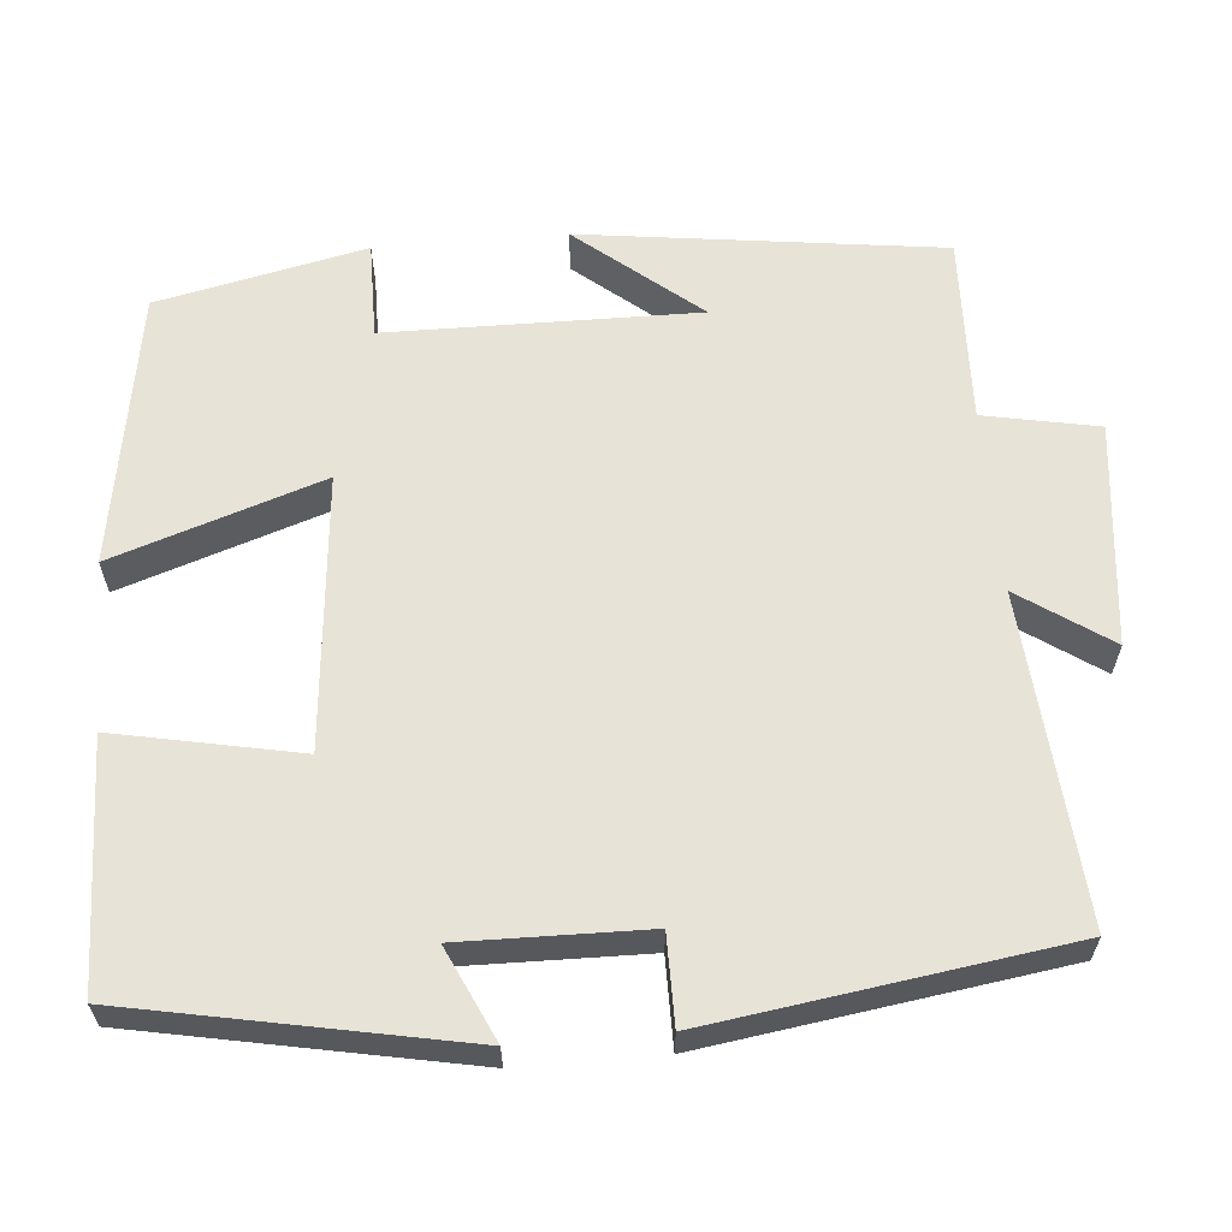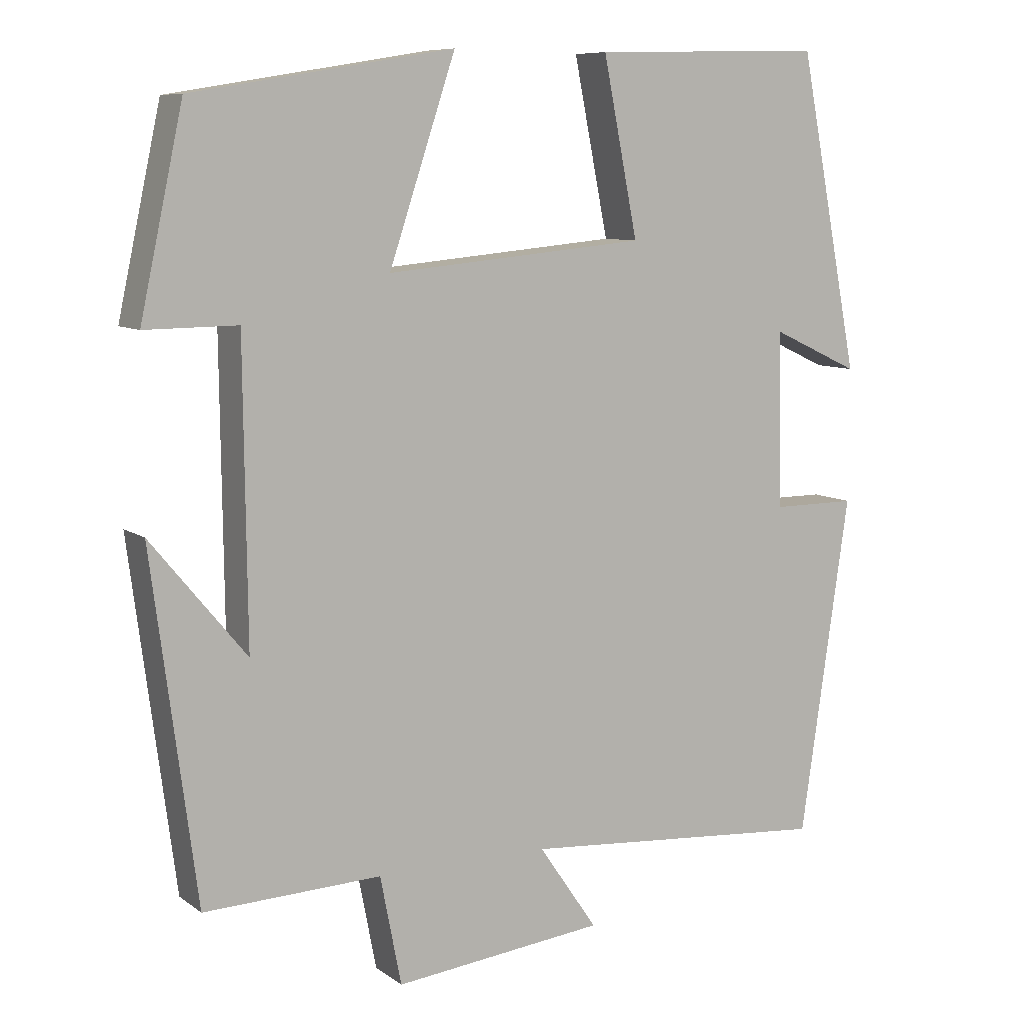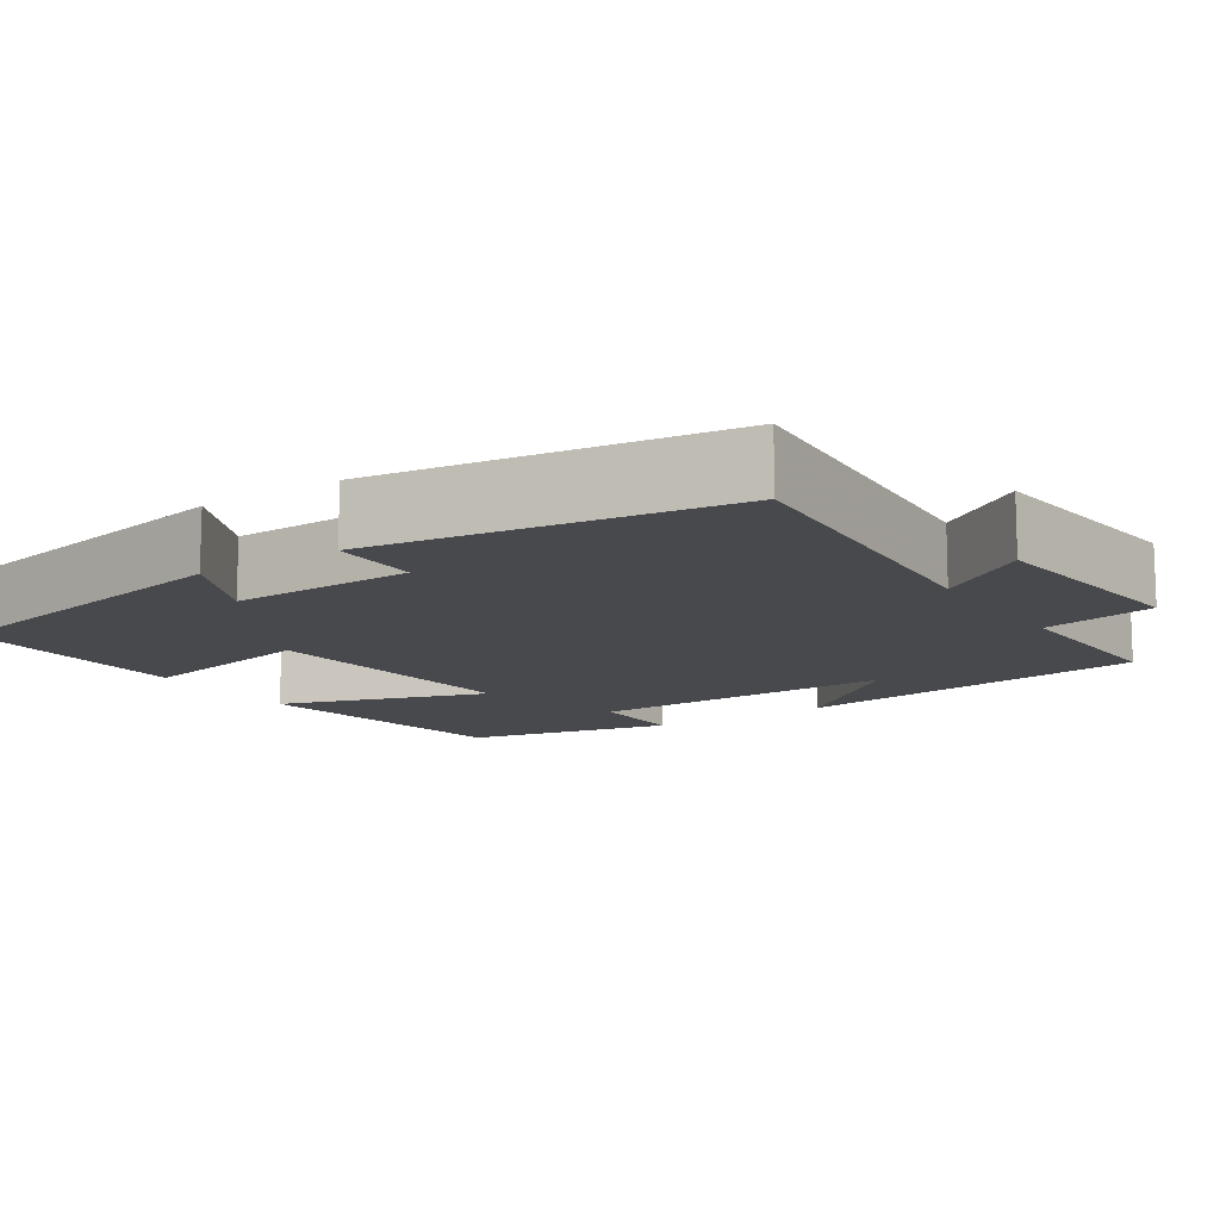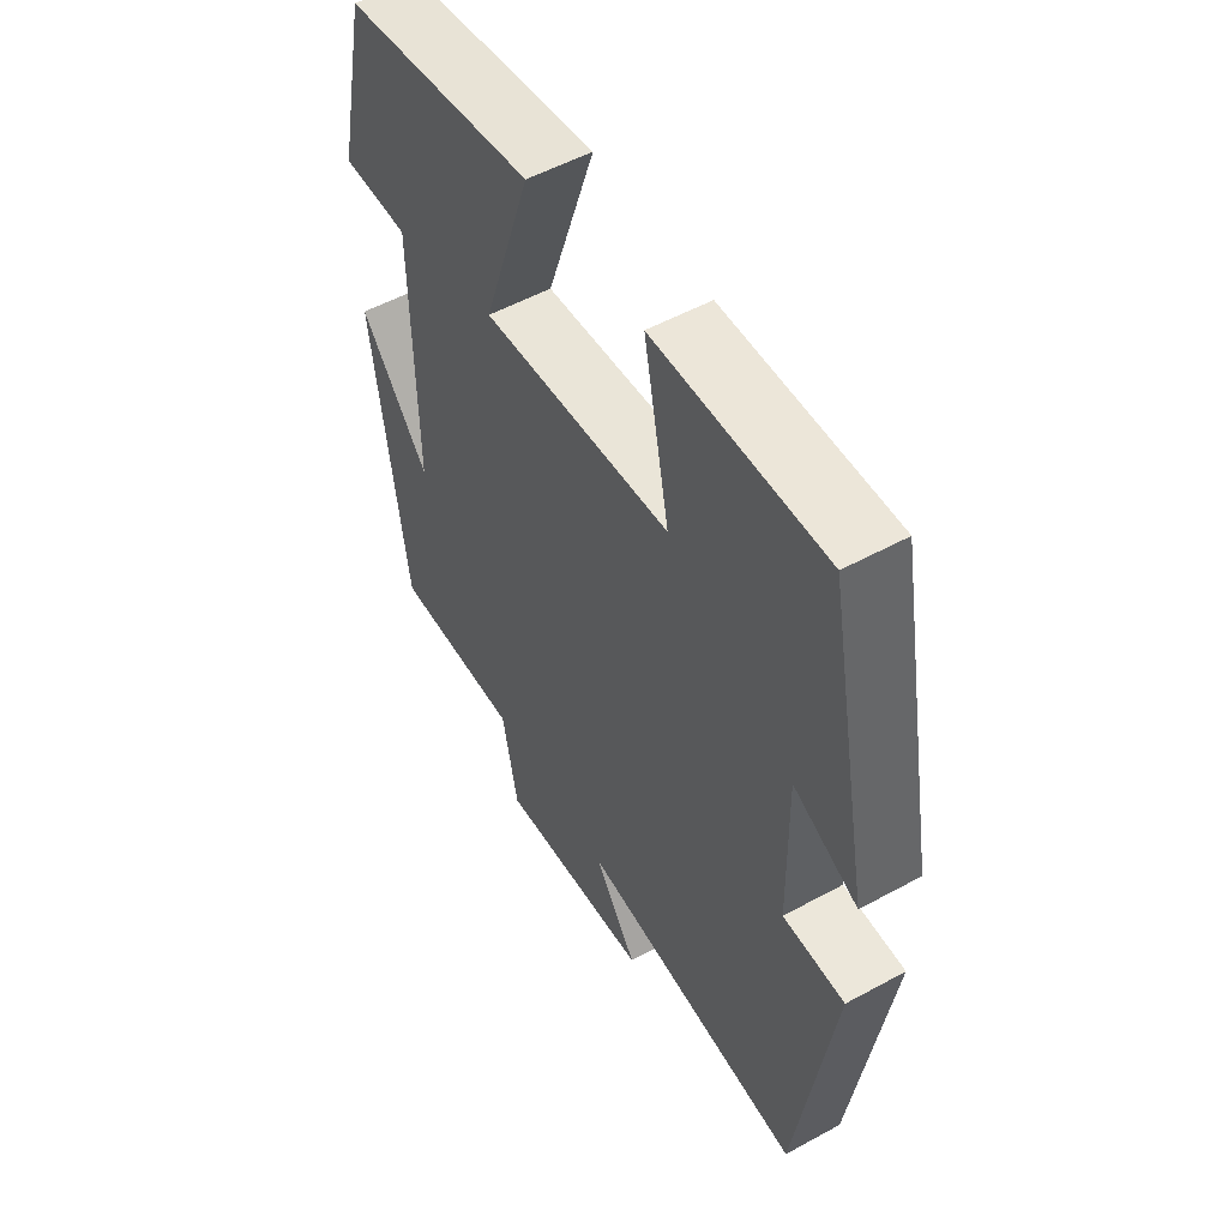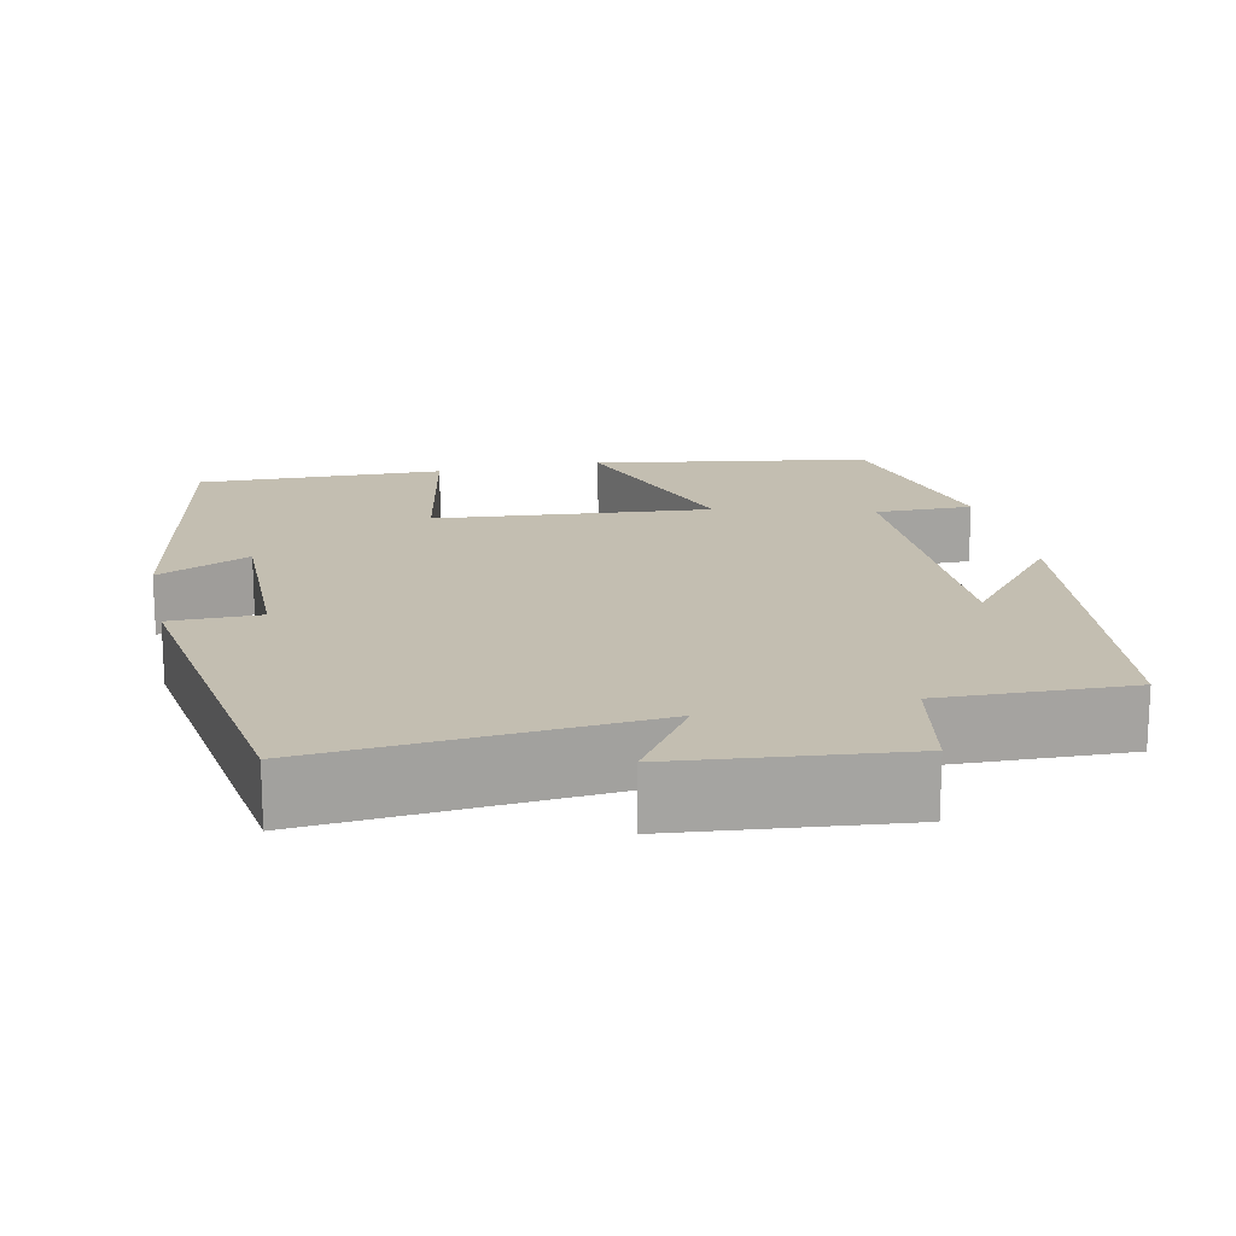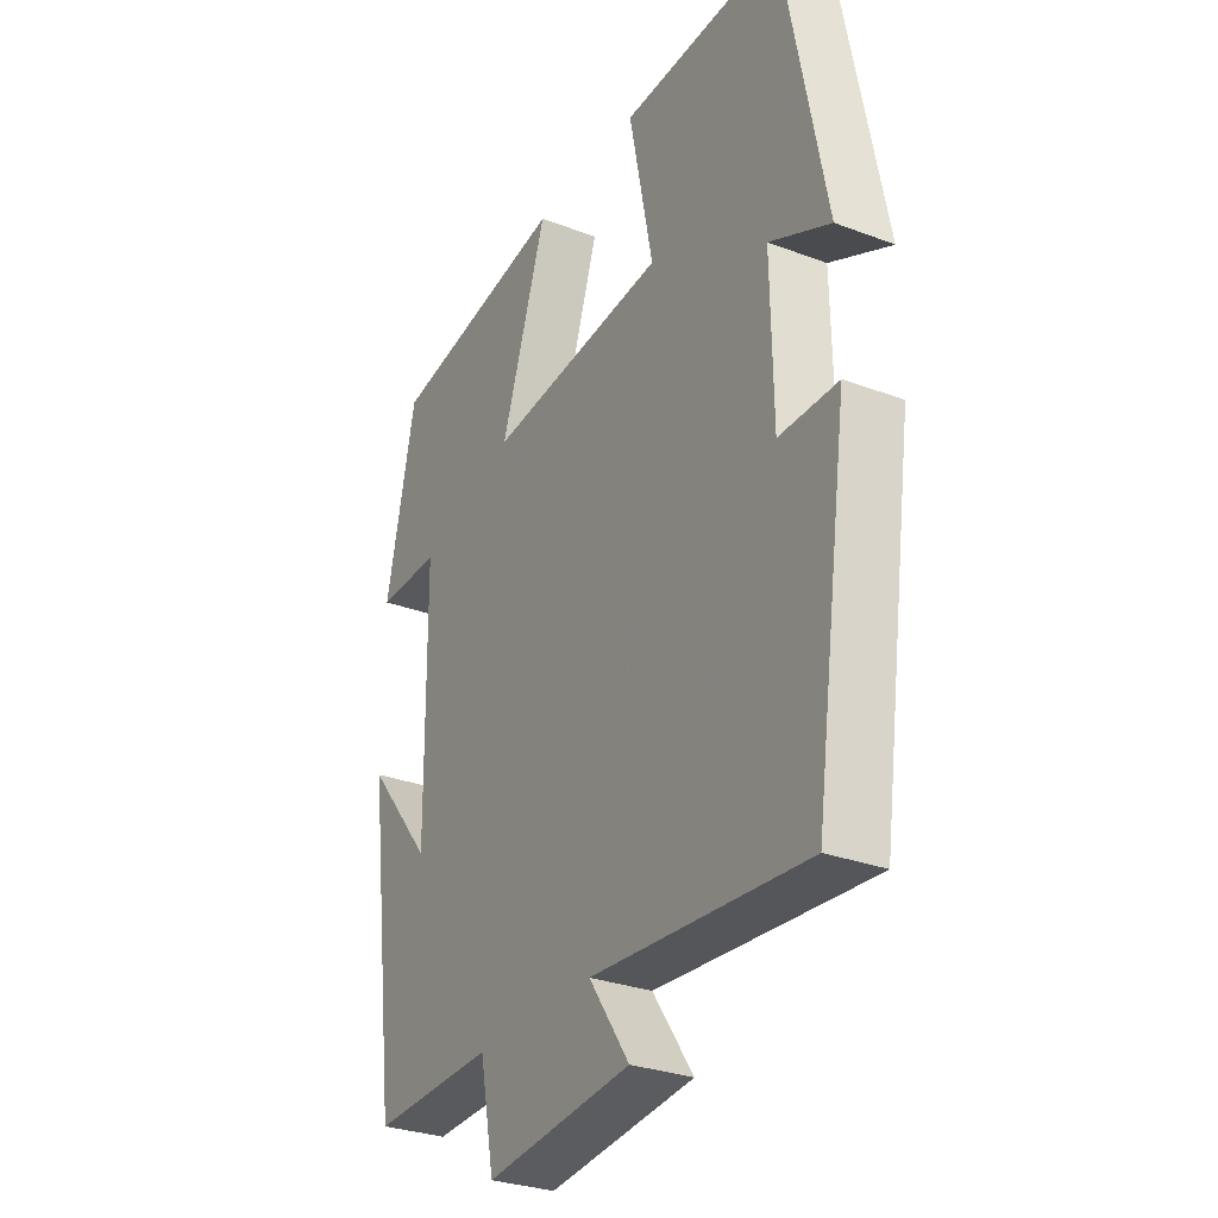
<metadata>
{"format":"obj","ext":"obj","renderer":"f3d","projection":"perspective","resolution":1024,"background":"white","views":[{"elev":61.8,"azim":85.1,"up":"+Y"},{"elev":8.7,"azim":-29.6,"up":"+Z"},{"elev":-12.4,"azim":123.6,"up":"+Y"},{"elev":53.7,"azim":59.8,"up":"+Z"},{"elev":17.2,"azim":167.6,"up":"+Y"},{"elev":-29.7,"azim":61.0,"up":"+Z"}]}
</metadata>
<code>
v 0.435 0.07 -0.533
v 0.024 0.07 -0.5
v 0.102 0.07 -0.614
v -0.178 0.07 -0.644
v -0.206 0.07 -0.5
v -0.441 0.07 -0.508
v -0.5 0.07 -0.055
v -0.374 0.07 -0.208
v -0.378 0.07 0.182
v -0.5 0.07 0.181
v -0.443 0.07 0.443
v -0.098 0.07 0.5
v -0.186 0.07 0.237
v 0.158 0.07 0.269
v 0.112 0.07 0.5
v 0.419 0.07 0.508
v 0.5 0.07 0.092
v 0.384 0.07 0.146
v 0.388 0.07 -0.086
v 0.5 0.07 -0.086
v 0.435 0 -0.533
v 0.024 0 -0.5
v 0.102 0 -0.614
v -0.178 0 -0.644
v -0.206 0 -0.5
v -0.441 0 -0.508
v -0.5 0 -0.055
v -0.374 0 -0.208
v -0.378 0 0.182
v -0.5 0 0.181
v -0.443 0 0.443
v -0.098 0 0.5
v -0.186 0 0.237
v 0.158 0 0.269
v 0.112 0 0.5
v 0.419 0 0.508
v 0.5 0 0.092
v 0.384 0 0.146
v 0.388 0 -0.086
v 0.5 0 -0.086
f 19 20 1 2
f 18 19 2
f 15 16 17 18
f 14 15 18
f 13 14 18 2
f 10 11 12 13
f 9 10 13
f 8 9 13 2
f 5 6 7 8
f 5 8 2 3
f 3 4 5
f 22 21 40 39
f 22 39 38
f 38 37 36 35
f 38 35 34
f 22 38 34 33
f 33 32 31 30
f 33 30 29
f 22 33 29 28
f 28 27 26 25
f 23 22 28 25
f 25 24 23
f 1 21 22 2
f 2 22 23 3
f 3 23 24 4
f 4 24 25 5
f 5 25 26 6
f 6 26 27 7
f 7 27 28 8
f 8 28 29 9
f 9 29 30 10
f 10 30 31 11
f 11 31 32 12
f 12 32 33 13
f 13 33 34 14
f 14 34 35 15
f 15 35 36 16
f 16 36 37 17
f 17 37 38 18
f 18 38 39 19
f 19 39 40 20
f 20 40 21 1

</code>
